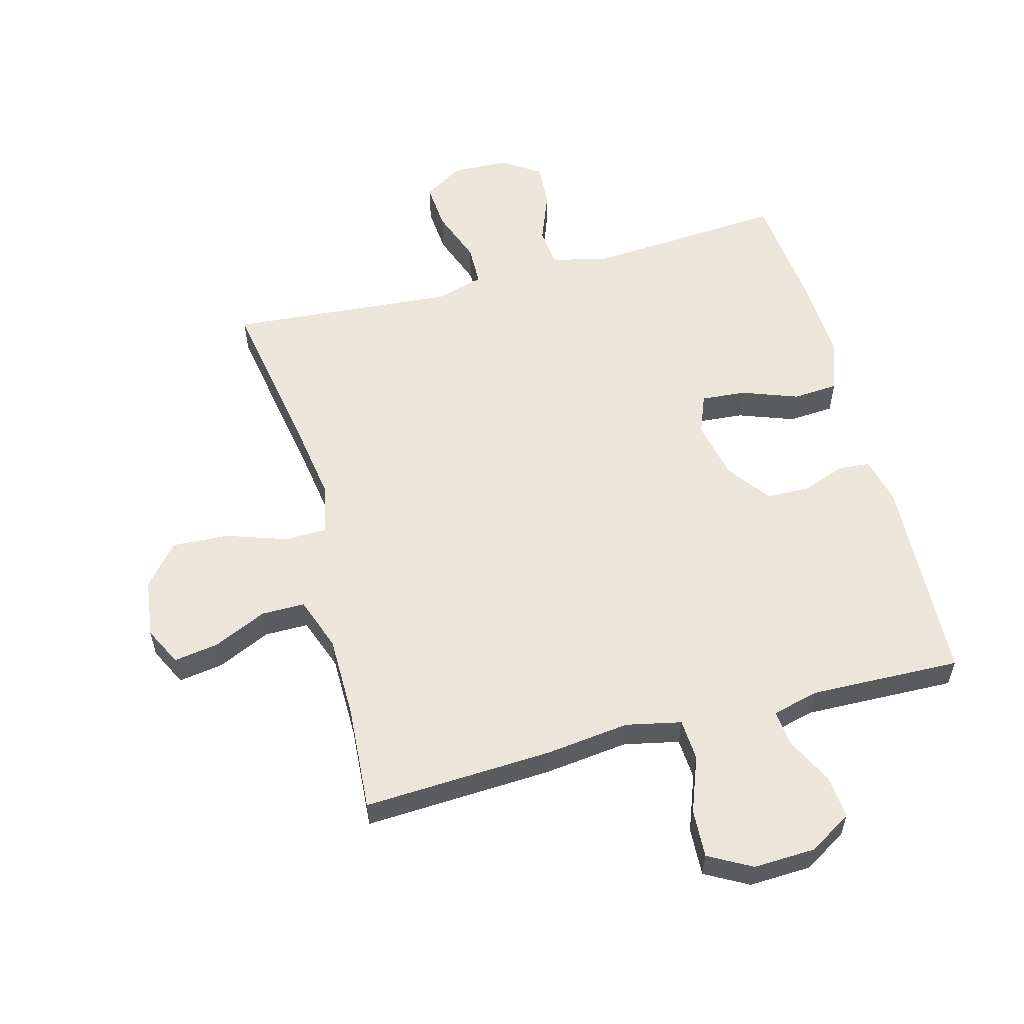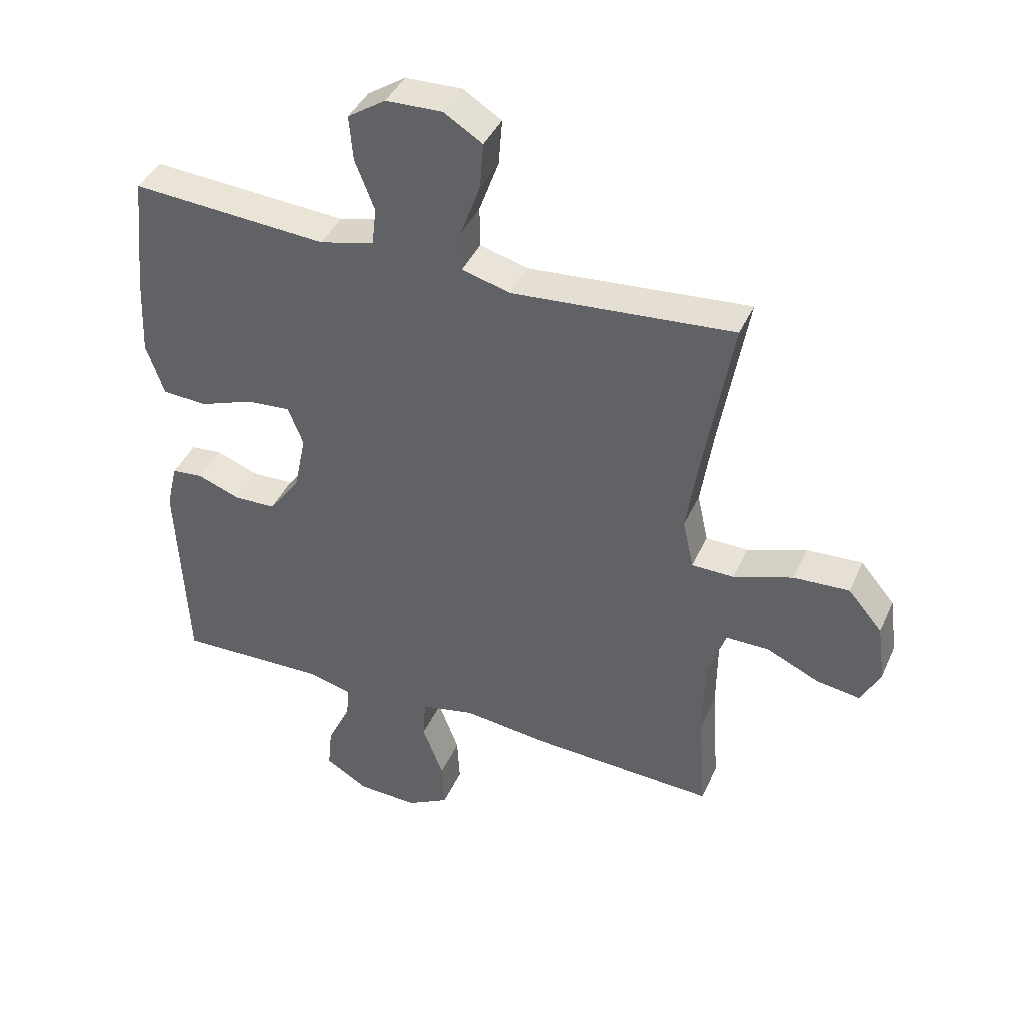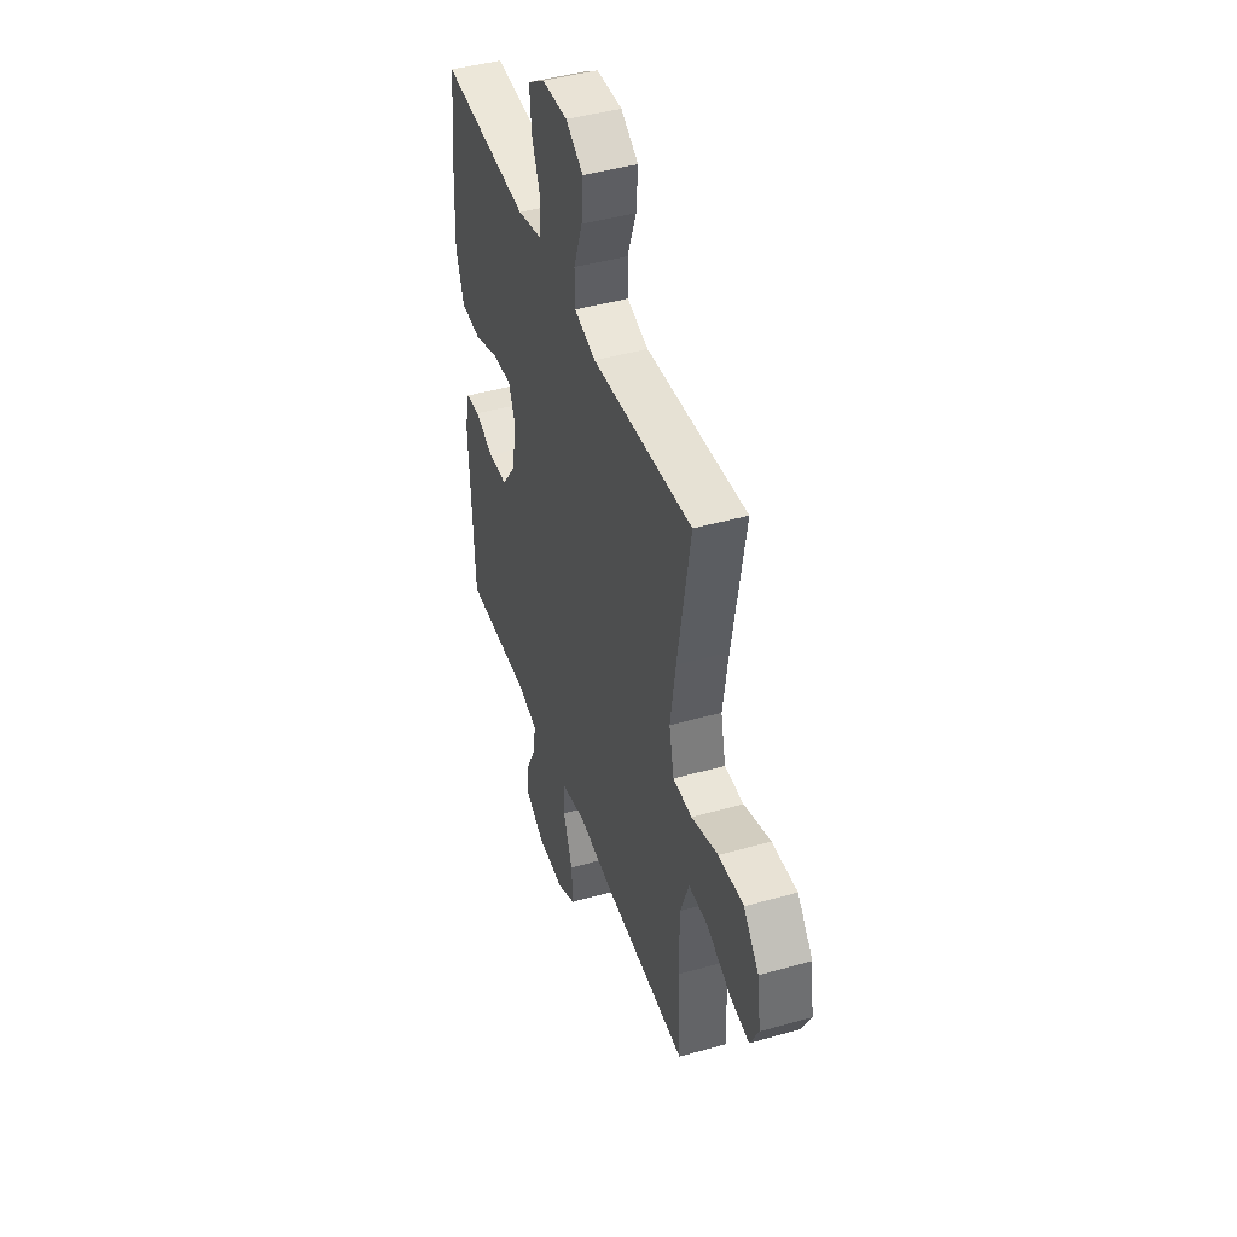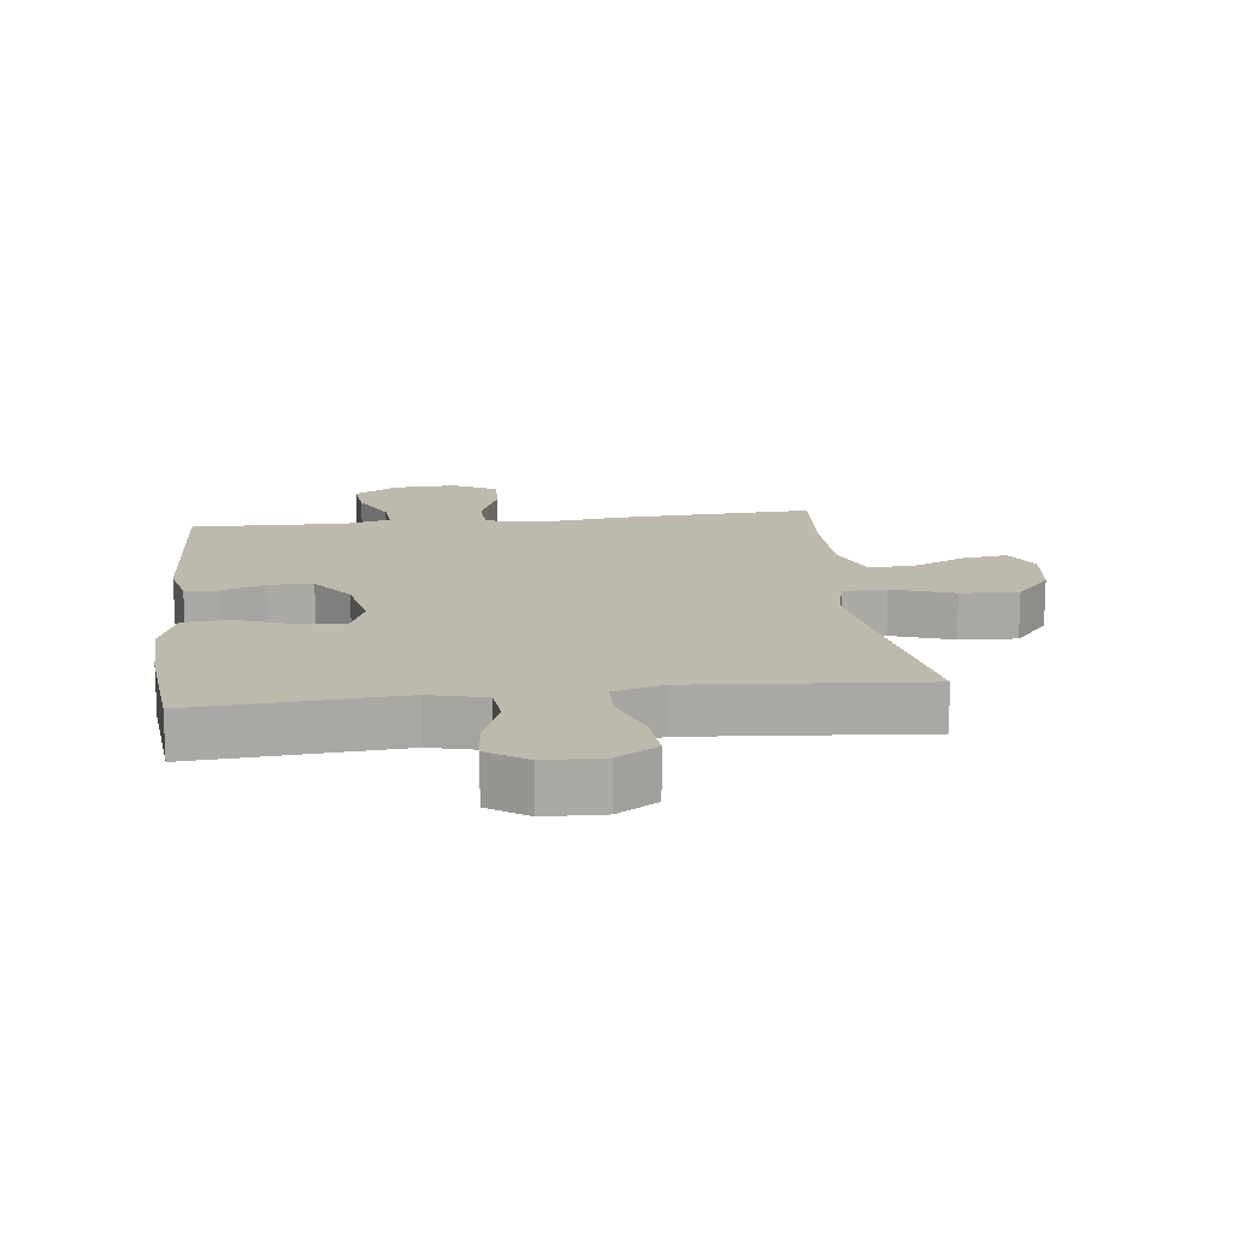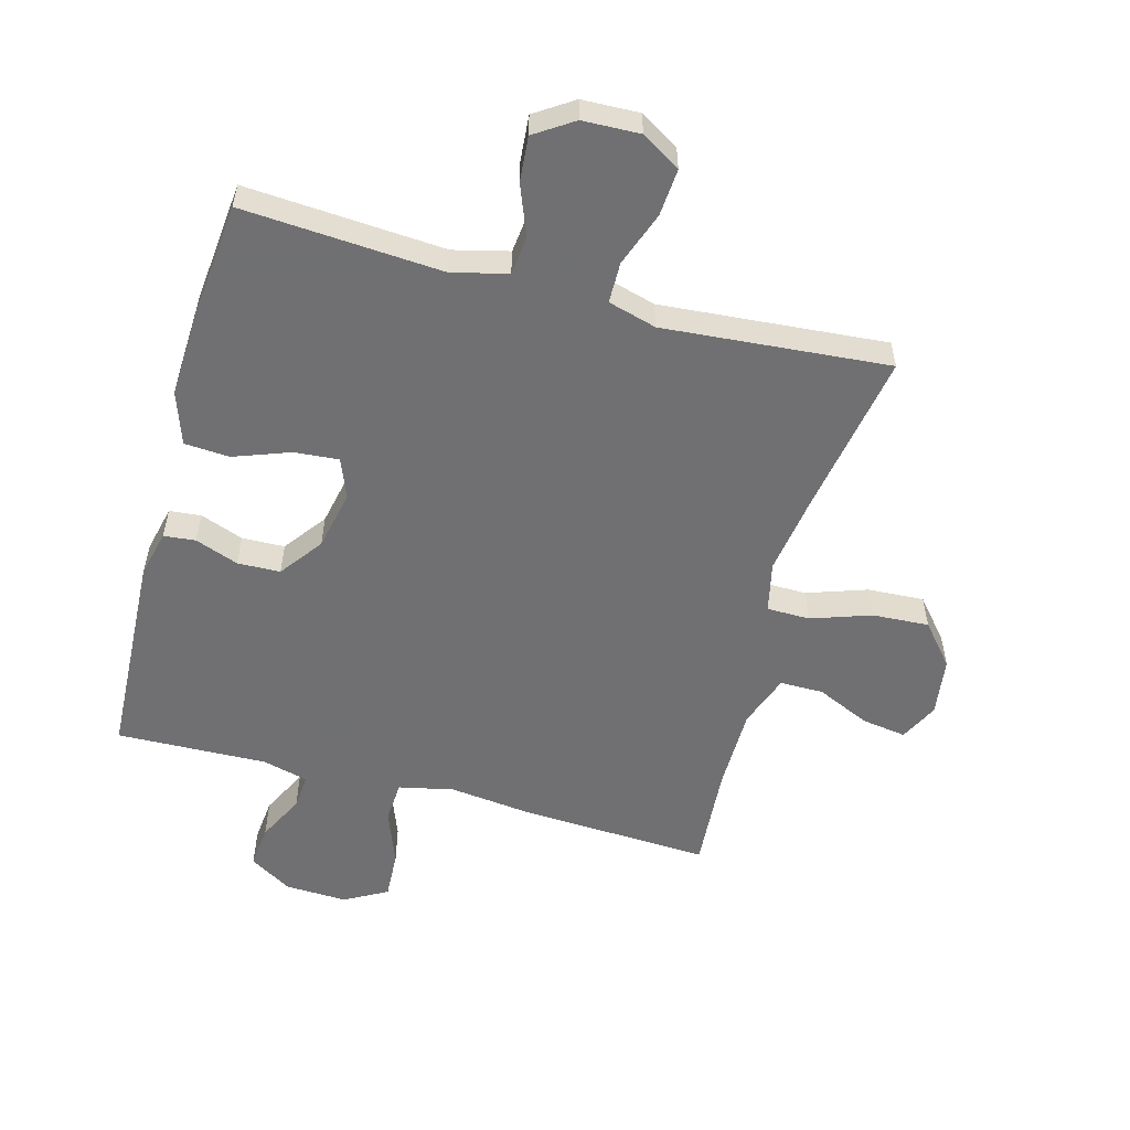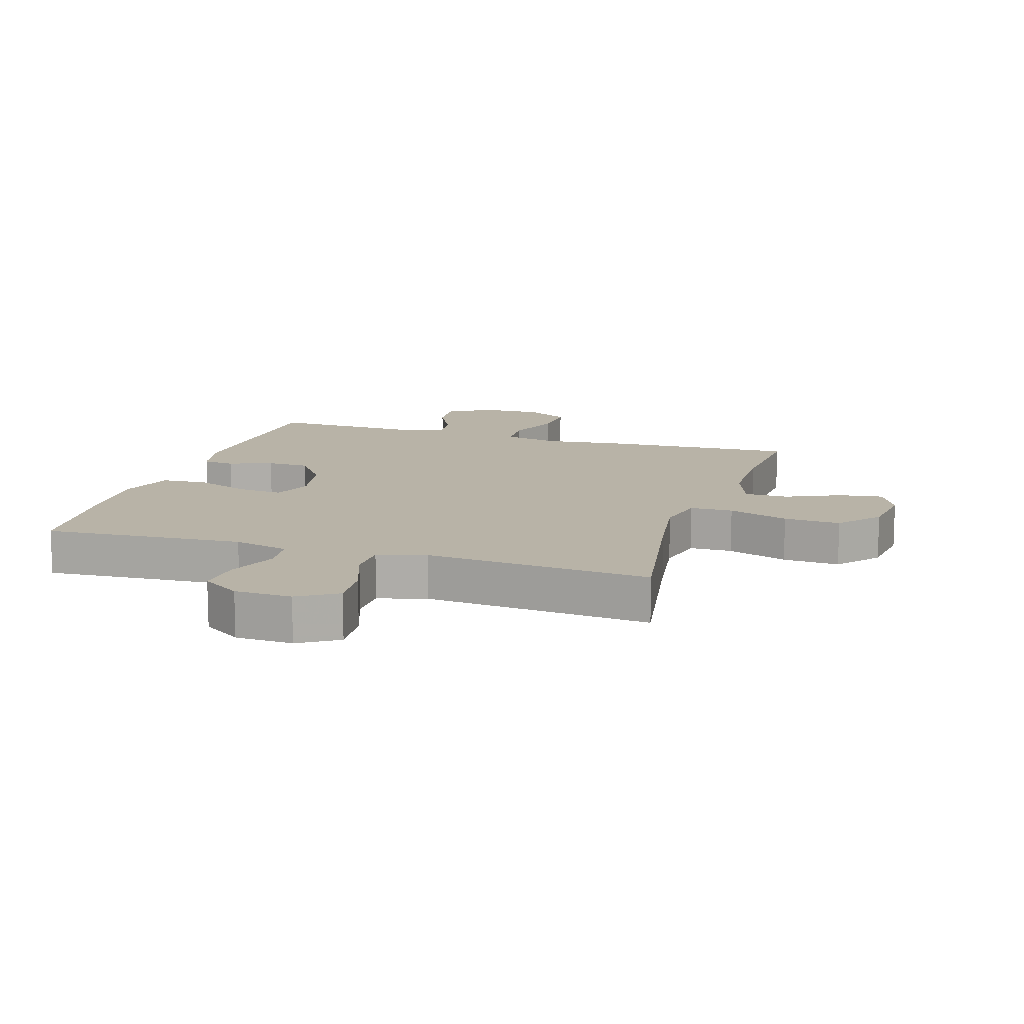
<metadata>
{"format":"obj","ext":"obj","renderer":"f3d","projection":"perspective","resolution":1024,"background":"white","views":[{"elev":57.1,"azim":165.0,"up":"+Y"},{"elev":41.0,"azim":22.8,"up":"+Z"},{"elev":44.2,"azim":71.5,"up":"+Z"},{"elev":15.1,"azim":-6.7,"up":"+Y"},{"elev":-55.0,"azim":-15.2,"up":"+Y"},{"elev":12.9,"azim":17.4,"up":"+Y"}]}
</metadata>
<code>
v 0.5 0.07 0.5
v 0.454 0.07 0.233
v 0.435 0.07 0.107
v 0.453 0.07 0.026
v 0.522 0.07 0.025
v 0.619 0.07 0.058
v 0.71 0.07 0.063
v 0.766 0.07 -0.003
v 0.779 0.07 -0.098
v 0.748 0.07 -0.16
v 0.676 0.07 -0.149
v 0.59 0.07 -0.11
v 0.52 0.07 -0.11
v 0.489 0.07 -0.196
v 0.488 0.07 -0.331
v 0.5 0.07 -0.5
v 0.195 0.07 -0.485
v 0.06 0.07 -0.469
v -0.029 0.07 -0.488
v -0.033 0.07 -0.555
v 0.001 0.07 -0.645
v 0.005 0.07 -0.723
v -0.064 0.07 -0.761
v -0.164 0.07 -0.757
v -0.233 0.07 -0.715
v -0.226 0.07 -0.645
v -0.188 0.07 -0.569
v -0.183 0.07 -0.512
v -0.257 0.07 -0.493
v -0.5 0.07 -0.5
v -0.516 0.07 -0.163
v -0.498 0.07 -0.087
v -0.447 0.07 -0.082
v -0.377 0.07 -0.108
v -0.308 0.07 -0.106
v -0.257 0.07 -0.037
v -0.237 0.07 0.059
v -0.262 0.07 0.123
v -0.334 0.07 0.117
v -0.424 0.07 0.084
v -0.497 0.07 0.089
v -0.526 0.07 0.174
v -0.52 0.07 0.305
v -0.5 0.07 0.5
v -0.179 0.07 0.478
v -0.09 0.07 0.5
v -0.083 0.07 0.562
v -0.115 0.07 0.644
v -0.121 0.07 0.717
v -0.059 0.07 0.758
v 0.033 0.07 0.761
v 0.096 0.07 0.722
v 0.09 0.07 0.646
v 0.058 0.07 0.558
v 0.059 0.07 0.492
v 0.137 0.07 0.47
v 0.259 0.07 0.48
v 0.5 0 0.5
v 0.454 0 0.233
v 0.435 0 0.107
v 0.453 0 0.026
v 0.522 0 0.025
v 0.619 0 0.058
v 0.71 0 0.063
v 0.766 0 -0.003
v 0.779 0 -0.098
v 0.748 0 -0.16
v 0.676 0 -0.149
v 0.59 0 -0.11
v 0.52 0 -0.11
v 0.489 0 -0.196
v 0.488 0 -0.331
v 0.5 0 -0.5
v 0.195 0 -0.485
v 0.06 0 -0.469
v -0.029 0 -0.488
v -0.033 0 -0.555
v 0.001 0 -0.645
v 0.005 0 -0.723
v -0.064 0 -0.761
v -0.164 0 -0.757
v -0.233 0 -0.715
v -0.226 0 -0.645
v -0.188 0 -0.569
v -0.183 0 -0.512
v -0.257 0 -0.493
v -0.5 0 -0.5
v -0.516 0 -0.163
v -0.498 0 -0.087
v -0.447 0 -0.082
v -0.377 0 -0.108
v -0.308 0 -0.106
v -0.257 0 -0.037
v -0.237 0 0.059
v -0.262 0 0.123
v -0.334 0 0.117
v -0.424 0 0.084
v -0.497 0 0.089
v -0.526 0 0.174
v -0.52 0 0.305
v -0.5 0 0.5
v -0.179 0 0.478
v -0.09 0 0.5
v -0.083 0 0.562
v -0.115 0 0.644
v -0.121 0 0.717
v -0.059 0 0.758
v 0.033 0 0.761
v 0.096 0 0.722
v 0.09 0 0.646
v 0.058 0 0.558
v 0.059 0 0.492
v 0.137 0 0.47
v 0.259 0 0.48
f 51 52 53 54
f 51 54 55
f 50 51 55
f 47 48 49 50
f 46 47 50 55
f 45 46 55 56
f 43 44 45
f 42 43 45 56
f 39 40 41 42
f 38 39 42 56
f 31 32 33 34
f 29 30 31 34
f 28 29 34 35
f 24 25 26 27
f 24 27 28
f 23 24 28
f 20 21 22 23
f 19 20 23 28
f 18 19 28 35
f 15 16 17 18
f 14 15 18 35
f 9 10 11 12
f 9 12 13
f 8 9 13
f 5 6 7 8
f 4 5 8 13
f 57 1 2
f 57 2 3
f 37 38 56 57
f 36 37 57 3
f 35 36 3 4
f 4 13 14 35
f 111 110 109 108
f 112 111 108
f 112 108 107
f 107 106 105 104
f 112 107 104 103
f 113 112 103 102
f 102 101 100
f 113 102 100 99
f 99 98 97 96
f 113 99 96 95
f 91 90 89 88
f 91 88 87 86
f 92 91 86 85
f 84 83 82 81
f 85 84 81
f 85 81 80
f 80 79 78 77
f 85 80 77 76
f 92 85 76 75
f 75 74 73 72
f 92 75 72 71
f 69 68 67 66
f 70 69 66
f 70 66 65
f 65 64 63 62
f 70 65 62 61
f 59 58 114
f 60 59 114
f 114 113 95 94
f 60 114 94 93
f 61 60 93 92
f 92 71 70 61
f 1 58 59 2
f 2 59 60 3
f 3 60 61 4
f 4 61 62 5
f 5 62 63 6
f 6 63 64 7
f 7 64 65 8
f 8 65 66 9
f 9 66 67 10
f 10 67 68 11
f 11 68 69 12
f 12 69 70 13
f 13 70 71 14
f 14 71 72 15
f 15 72 73 16
f 16 73 74 17
f 17 74 75 18
f 18 75 76 19
f 19 76 77 20
f 20 77 78 21
f 21 78 79 22
f 22 79 80 23
f 23 80 81 24
f 24 81 82 25
f 25 82 83 26
f 26 83 84 27
f 27 84 85 28
f 28 85 86 29
f 29 86 87 30
f 30 87 88 31
f 31 88 89 32
f 32 89 90 33
f 33 90 91 34
f 34 91 92 35
f 35 92 93 36
f 36 93 94 37
f 37 94 95 38
f 38 95 96 39
f 39 96 97 40
f 40 97 98 41
f 41 98 99 42
f 42 99 100 43
f 43 100 101 44
f 44 101 102 45
f 45 102 103 46
f 46 103 104 47
f 47 104 105 48
f 48 105 106 49
f 49 106 107 50
f 50 107 108 51
f 51 108 109 52
f 52 109 110 53
f 53 110 111 54
f 54 111 112 55
f 55 112 113 56
f 56 113 114 57
f 57 114 58 1

</code>
